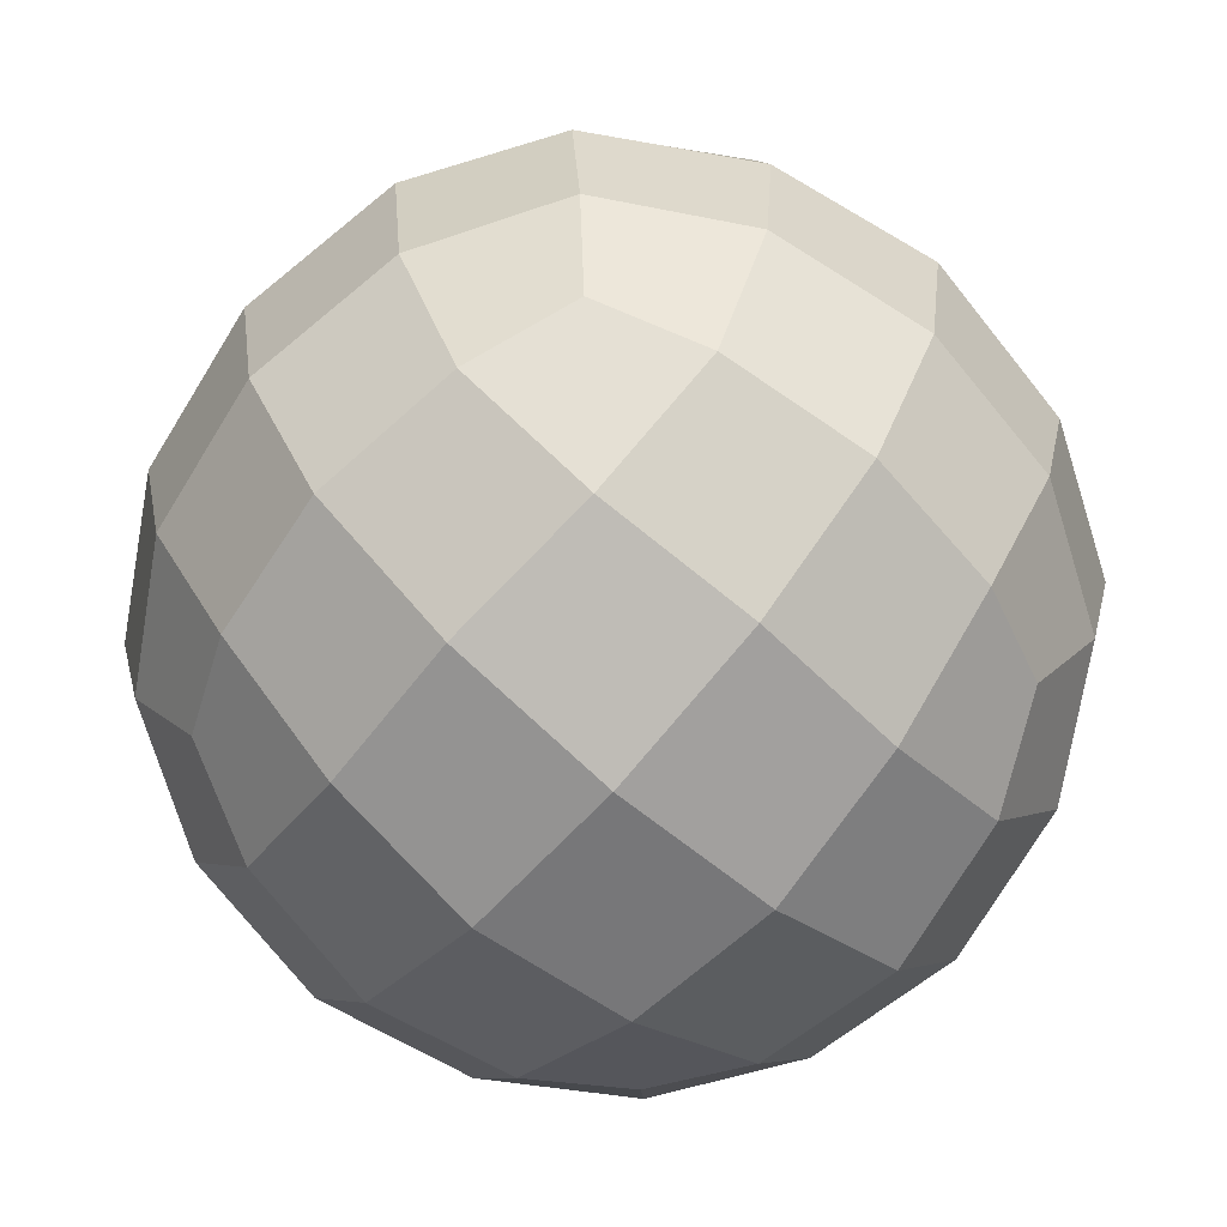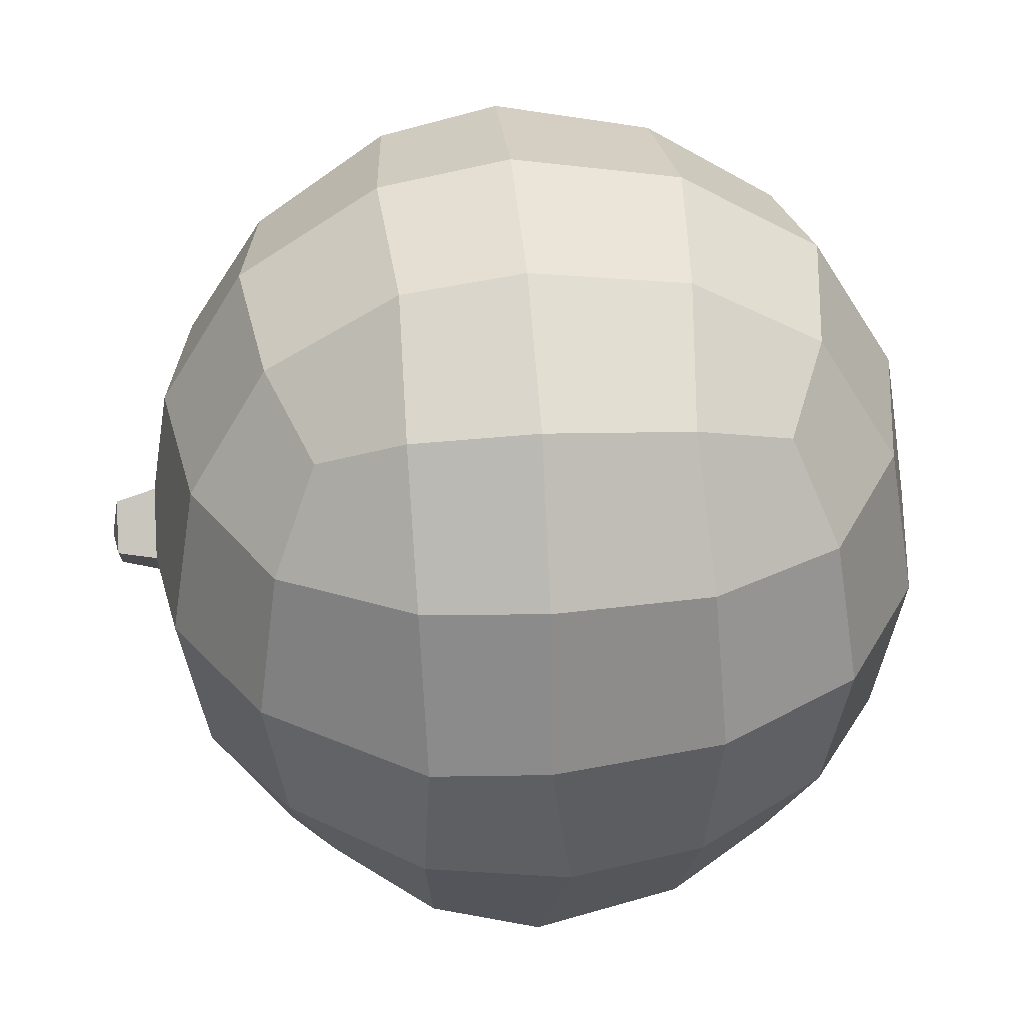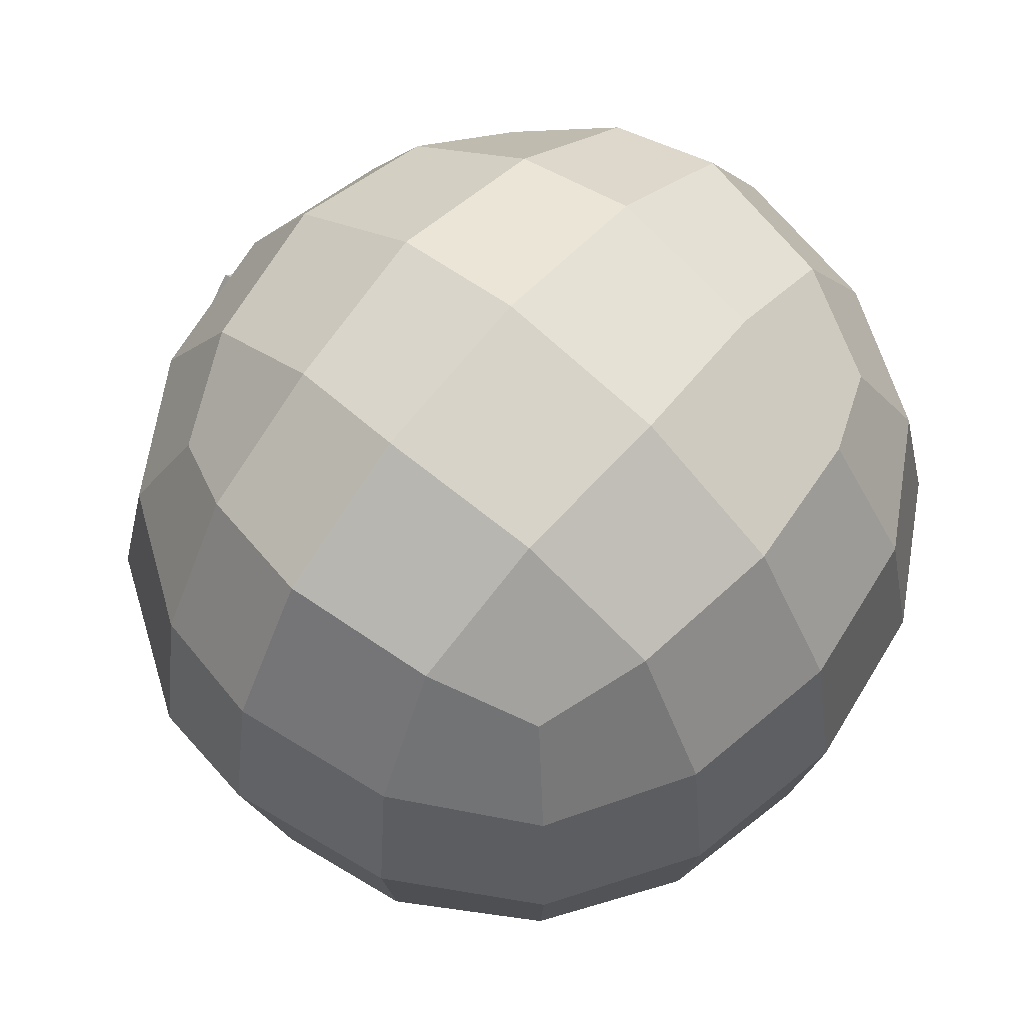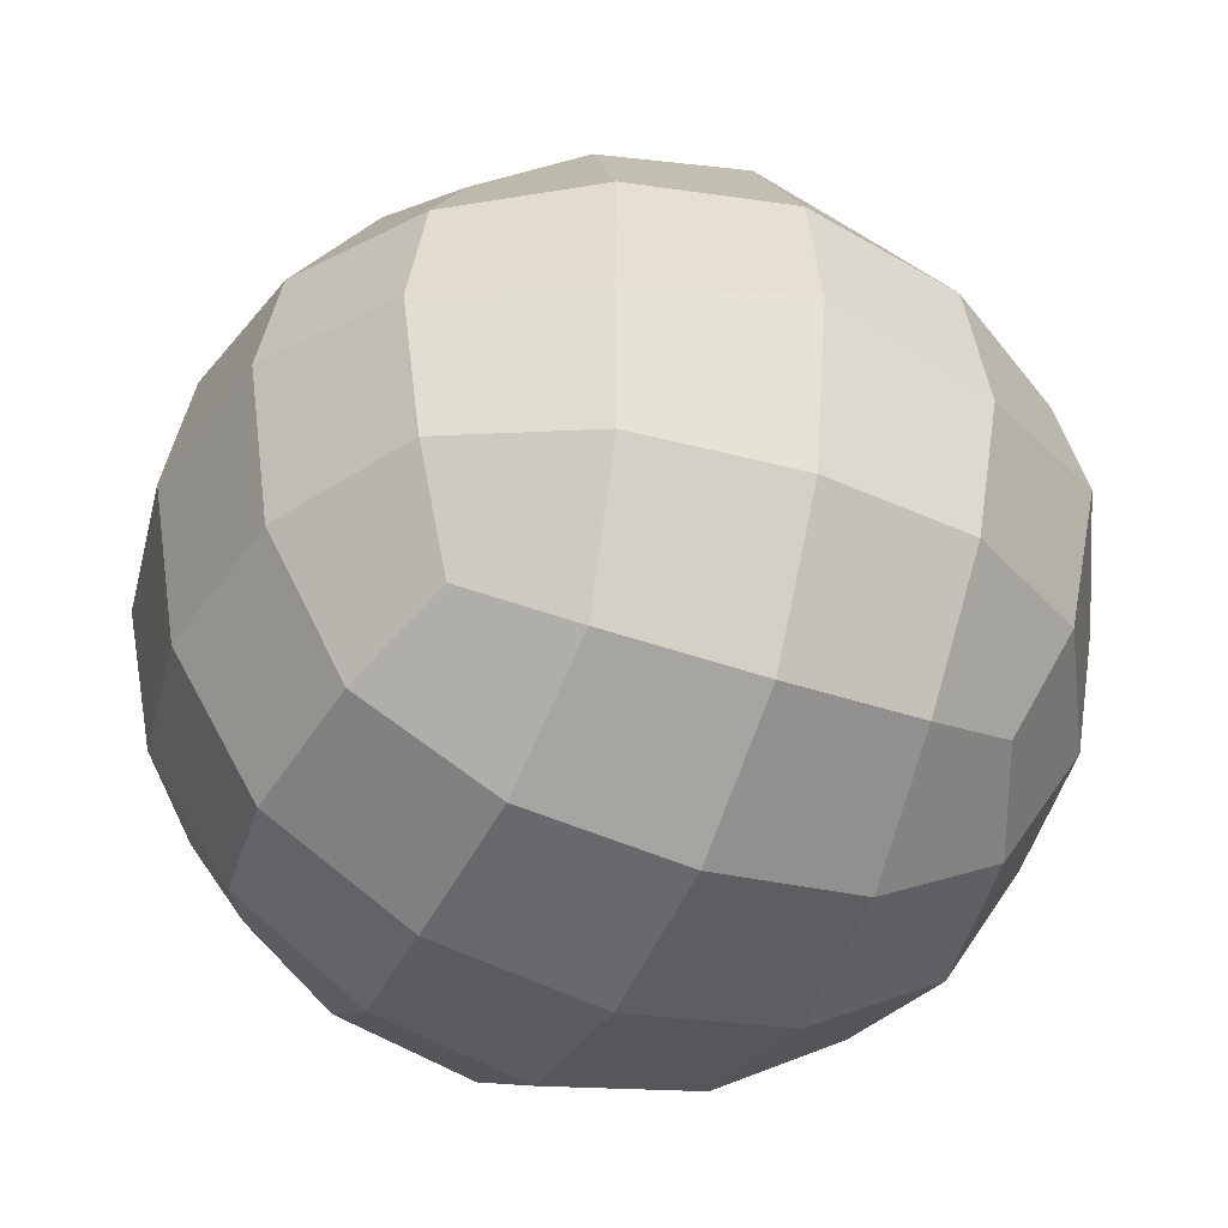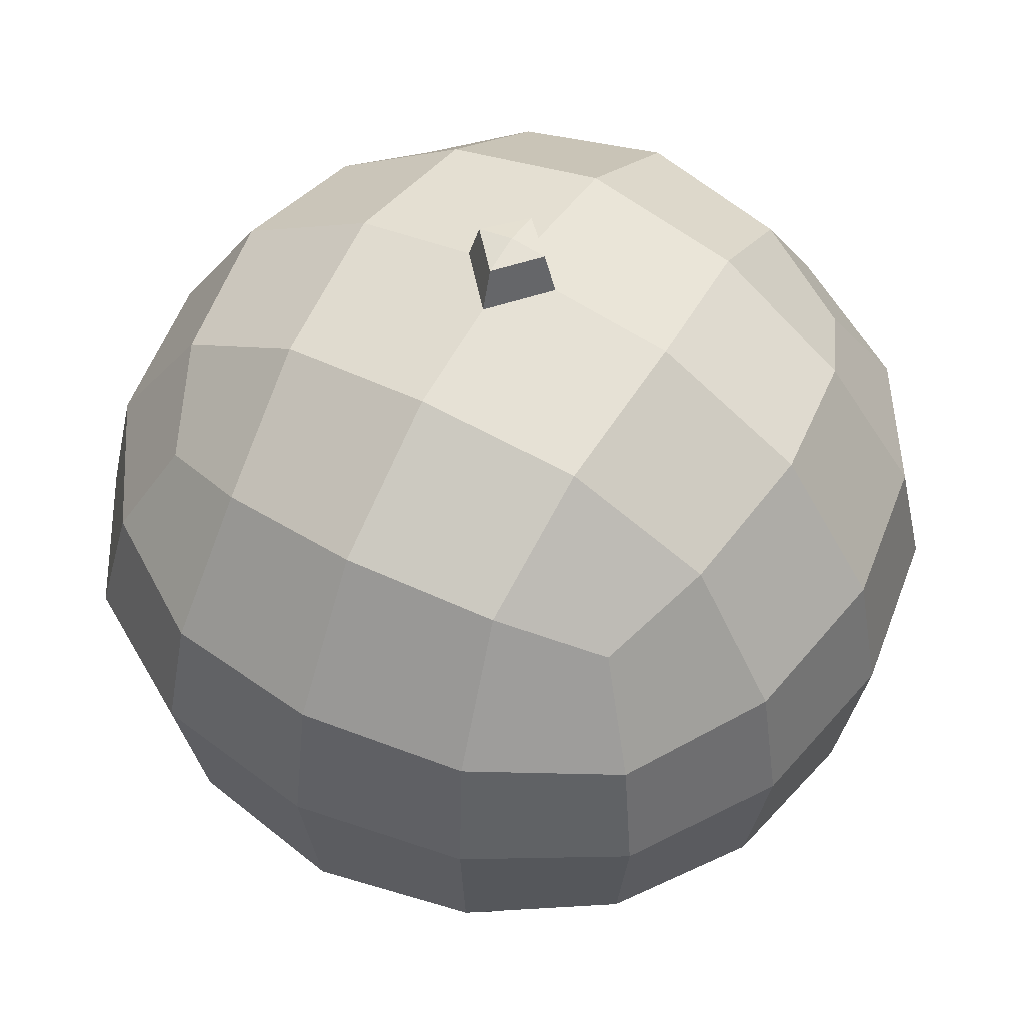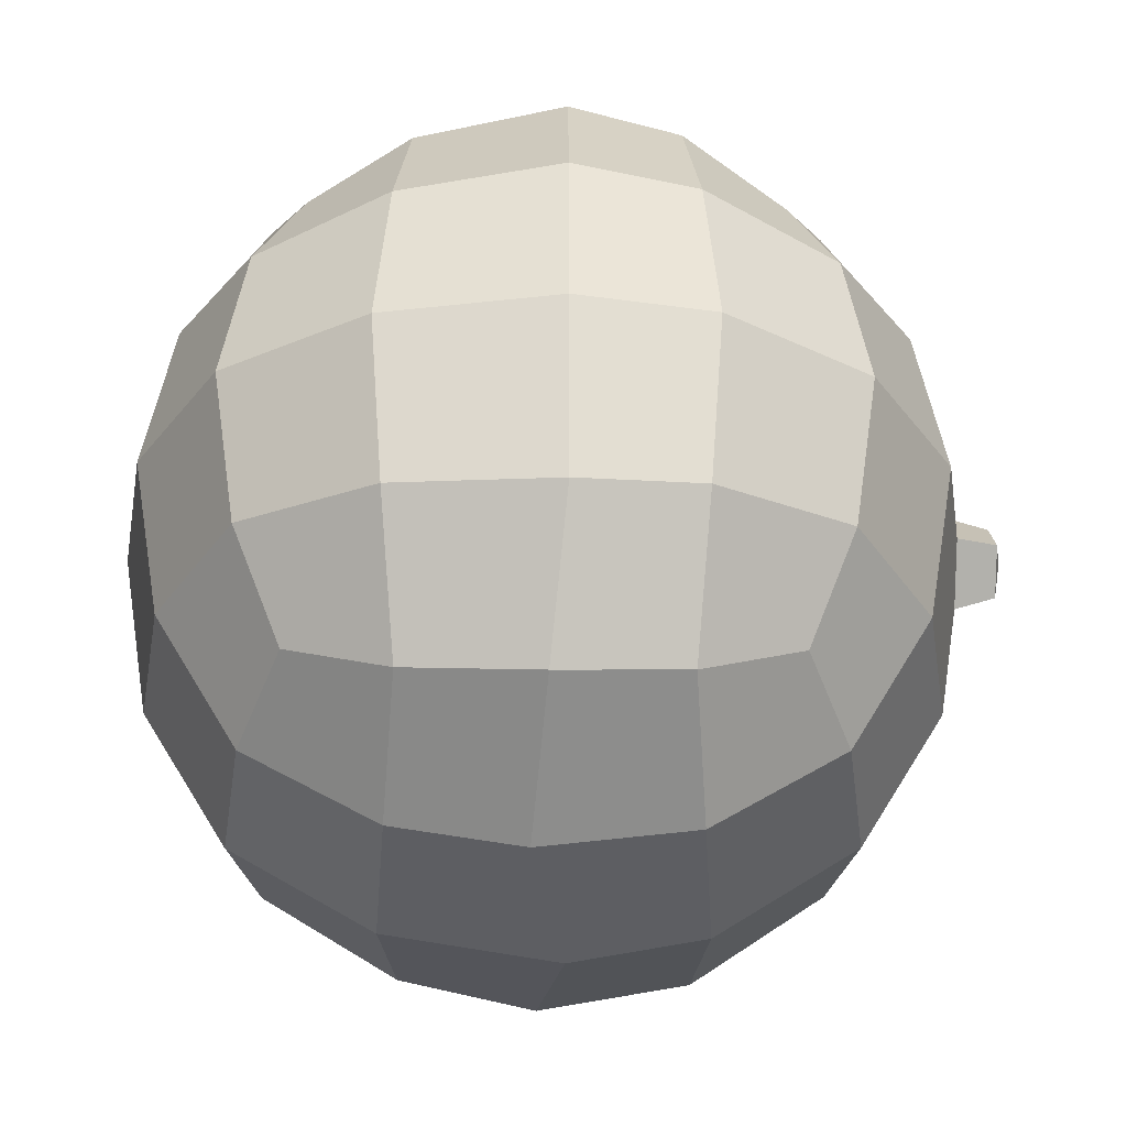
<metadata>
{"format":"obj","ext":"obj","renderer":"f3d","projection":"perspective","resolution":1024,"background":"white","views":[{"elev":-71.1,"azim":138.8,"up":"+Y"},{"elev":35.8,"azim":-95.3,"up":"+Z"},{"elev":63.4,"azim":-49.3,"up":"+Z"},{"elev":-40.5,"azim":156.6,"up":"+Y"},{"elev":52.3,"azim":29.9,"up":"+Y"},{"elev":-32.7,"azim":89.5,"up":"+Z"}]}
</metadata>
<code>
o Orange_Cube.021
v -0.3725 0.03214 -1e-06
v -0.3474 0.03214 0.1487
v -0.3574 0.1329 -0.006908
v -0.3408 0.01136 -0.1475
v -0.3474 -0.1165 -1e-06
v -0.3239 -0.1062 0.1384
v -0.3269 0.137 0.1397
v -0.3269 0.137 -0.1397
v -0.3239 -0.1062 -0.1384
v -2e-06 0.03214 -0.3725
v -0.1473 0.009438 -0.3473
v 2e-06 0.1474 -0.3507
v 0.1496 0.005042 -0.3476
v -2e-06 -0.1165 -0.3474
v -0.1384 -0.1062 -0.3239
v -0.1397 0.137 -0.3269
v 0.1397 0.137 -0.3269
v 0.1384 -0.1062 -0.3239
v 0.3725 0.03214 -1e-06
v 0.3474 0.03214 -0.1487
v 0.3507 0.1474 1e-05
v 0.3474 0.03214 0.1487
v 0.3474 -0.1165 -1e-06
v 0.3239 -0.1062 -0.1384
v 0.3269 0.137 -0.1397
v 0.3269 0.137 0.1397
v 0.3239 -0.1062 0.1384
v -2e-06 0.03214 0.3725
v 0.1487 0.03214 0.3474
v 2e-06 0.1474 0.3507
v -0.1487 0.03214 0.3474
v -2e-06 -0.1165 0.3474
v 0.1384 -0.1062 0.3239
v 0.1397 0.137 0.3269
v -0.1397 0.137 0.3269
v -0.1384 -0.1062 0.3239
v -2e-06 -0.3403 -1e-06
v -2e-06 -0.3153 -0.1487
v 0.1487 -0.3153 -1e-06
v -2e-06 -0.3153 0.1487
v -0.1487 -0.3153 -1e-06
v -0.1384 -0.2917 -0.1384
v 0.1384 -0.2917 -0.1384
v 0.1384 -0.2917 0.1384
v -0.1384 -0.2917 0.1384
v 0 0.344 -0.1472
v -0.1472 0.344 0
v 0 0.344 0.1472
v 0.1472 0.344 0
v 0.137 0.3207 -0.137
v -0.137 0.3207 -0.137
v -0.137 0.3207 0.137
v 0.137 0.3207 0.137
v -0.2539 -0.2218 -0.1281
v -0.2727 -0.2406 -1e-06
v -0.2539 -0.2218 0.1281
v -0.2539 -0.09594 0.2539
v -0.2727 0.03214 0.2727
v -0.2513 0.139 0.2546
v -0.2514 0.2514 0.1268
v -0.27 0.27 0
v -0.2514 0.2514 -0.1268
v -0.2563 0.1266 -0.2563
v -0.2727 0.03214 -0.2727
v -0.2539 -0.09594 -0.2539
v 0.1281 -0.2218 -0.2539
v -2e-06 -0.2406 -0.2727
v -0.1281 -0.2218 -0.2539
v -0.1268 0.2514 -0.2514
v 0 0.27 -0.27
v 0.1268 0.2514 -0.2514
v 0.2563 0.1266 -0.2563
v 0.2756 0.01816 -0.2683
v 0.2539 -0.09594 -0.2539
v 0.2539 -0.2218 0.1281
v 0.2727 -0.2406 -1e-06
v 0.2539 -0.2218 -0.1281
v 0.2514 0.2514 -0.1268
v 0.27 0.27 0
v 0.2514 0.2514 0.1268
v 0.2563 0.1266 0.2563
v 0.2727 0.03214 0.2727
v 0.2539 -0.09594 0.2539
v -0.1281 -0.2218 0.2539
v -2e-06 -0.2406 0.2727
v 0.1281 -0.2218 0.2539
v 0.1268 0.2514 0.2514
v 0 0.27 0.27
v -0.1268 0.2514 0.2514
v -0.2159 -0.1838 0.2159
v -0.2138 0.2138 0.2138
v -0.2159 -0.1838 -0.2159
v -0.2138 0.2138 -0.2138
v 0.2159 -0.1838 0.2159
v 0.2138 0.2138 0.2138
v 0.2159 -0.1838 -0.2159
v 0.2138 0.2138 -0.2138
v 0 0.3606 0.04822
v 0.04192 0.3617 0
v 0 0.3613 -0.04423
v -0.04192 0.3617 0
v 0 0.4021 0.000202
v 0 0.3961 0.03623
v 0.03132 0.3969 0.000202
v 0 0.3966 -0.03285
v -0.03131 0.3969 0.000202
f 1 5 6 2
f 2 6 57 58
f 5 55 56 6
f 6 56 90 57
f 1 2 7 3
f 3 7 60 61
f 2 58 59 7
f 7 59 91 60
f 1 3 8 4
f 4 8 63 64
f 3 61 62 8
f 8 62 93 63
f 1 4 9 5
f 5 9 54 55
f 4 64 65 9
f 9 65 92 54
f 10 14 15 11
f 11 15 65 64
f 14 67 68 15
f 15 68 92 65
f 10 11 16 12
f 12 16 69 70
f 11 64 63 16
f 16 63 93 69
f 10 12 17 13
f 13 17 72 73
f 12 70 71 17
f 17 71 97 72
f 10 13 18 14
f 14 18 66 67
f 13 73 74 18
f 18 74 96 66
f 19 23 24 20
f 20 24 74 73
f 23 76 77 24
f 24 77 96 74
f 19 20 25 21
f 21 25 78 79
f 20 73 72 25
f 25 72 97 78
f 19 21 26 22
f 22 26 81 82
f 21 79 80 26
f 26 80 95 81
f 19 22 27 23
f 23 27 75 76
f 22 82 83 27
f 27 83 94 75
f 28 32 33 29
f 29 33 83 82
f 32 85 86 33
f 33 86 94 83
f 28 29 34 30
f 30 34 87 88
f 29 82 81 34
f 34 81 95 87
f 28 30 35 31
f 31 35 59 58
f 30 88 89 35
f 35 89 91 59
f 28 31 36 32
f 32 36 84 85
f 31 58 57 36
f 36 57 90 84
f 37 41 42 38
f 38 42 68 67
f 41 55 54 42
f 42 54 92 68
f 37 38 43 39
f 39 43 77 76
f 38 67 66 43
f 43 66 96 77
f 37 39 44 40
f 40 44 86 85
f 39 76 75 44
f 44 75 94 86
f 37 40 45 41
f 41 45 56 55
f 40 85 84 45
f 45 84 90 56
f 99 100 105 104
f 46 50 71 70
f 49 79 78 50
f 50 78 97 71
f 100 101 106 105
f 47 51 62 61
f 46 70 69 51
f 51 69 93 62
f 98 99 104 103
f 48 52 89 88
f 47 61 60 52
f 52 60 91 89
f 101 98 103 106
f 49 53 80 79
f 48 88 87 53
f 53 87 95 80
f 102 104 105
f 101 100 46 51 47
f 98 101 47 52 48
f 99 98 48 53 49
f 100 99 49 50 46
f 102 105 106
f 102 106 103
f 102 103 104

</code>
